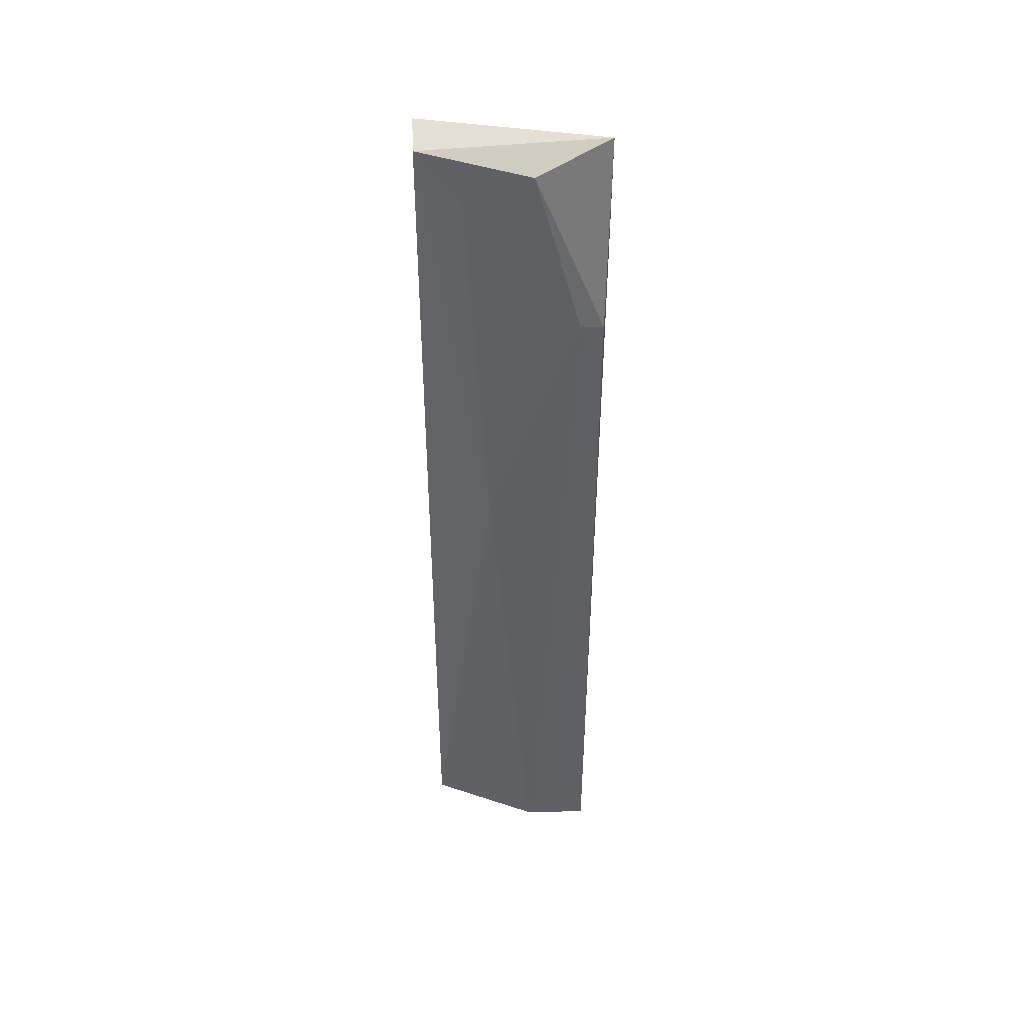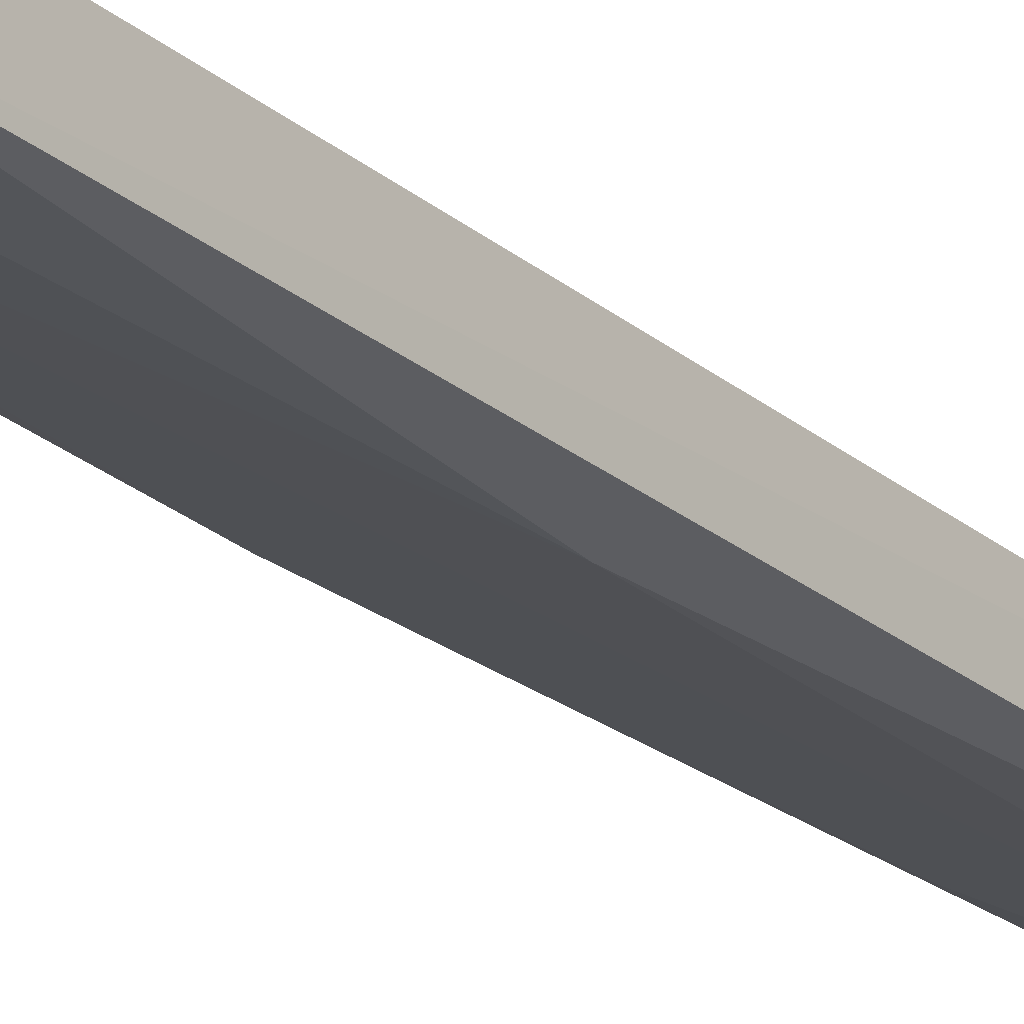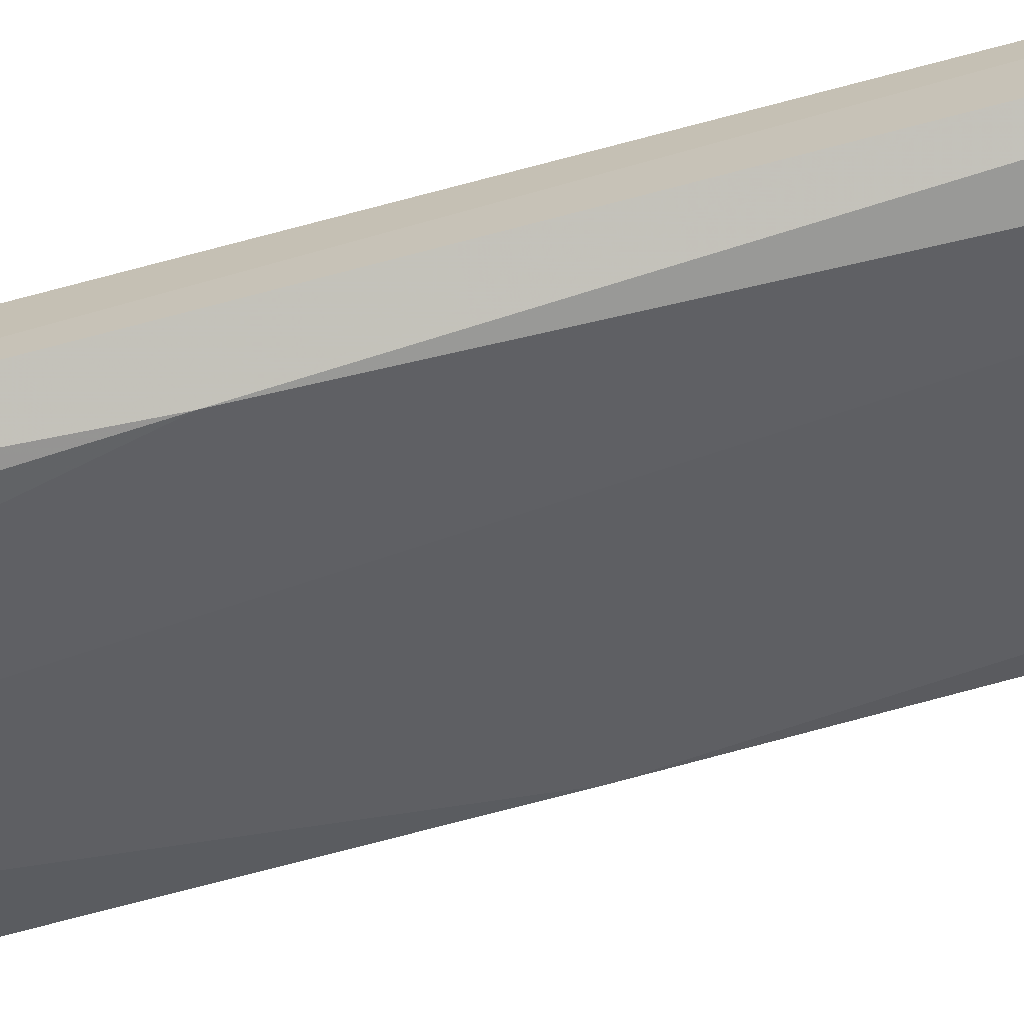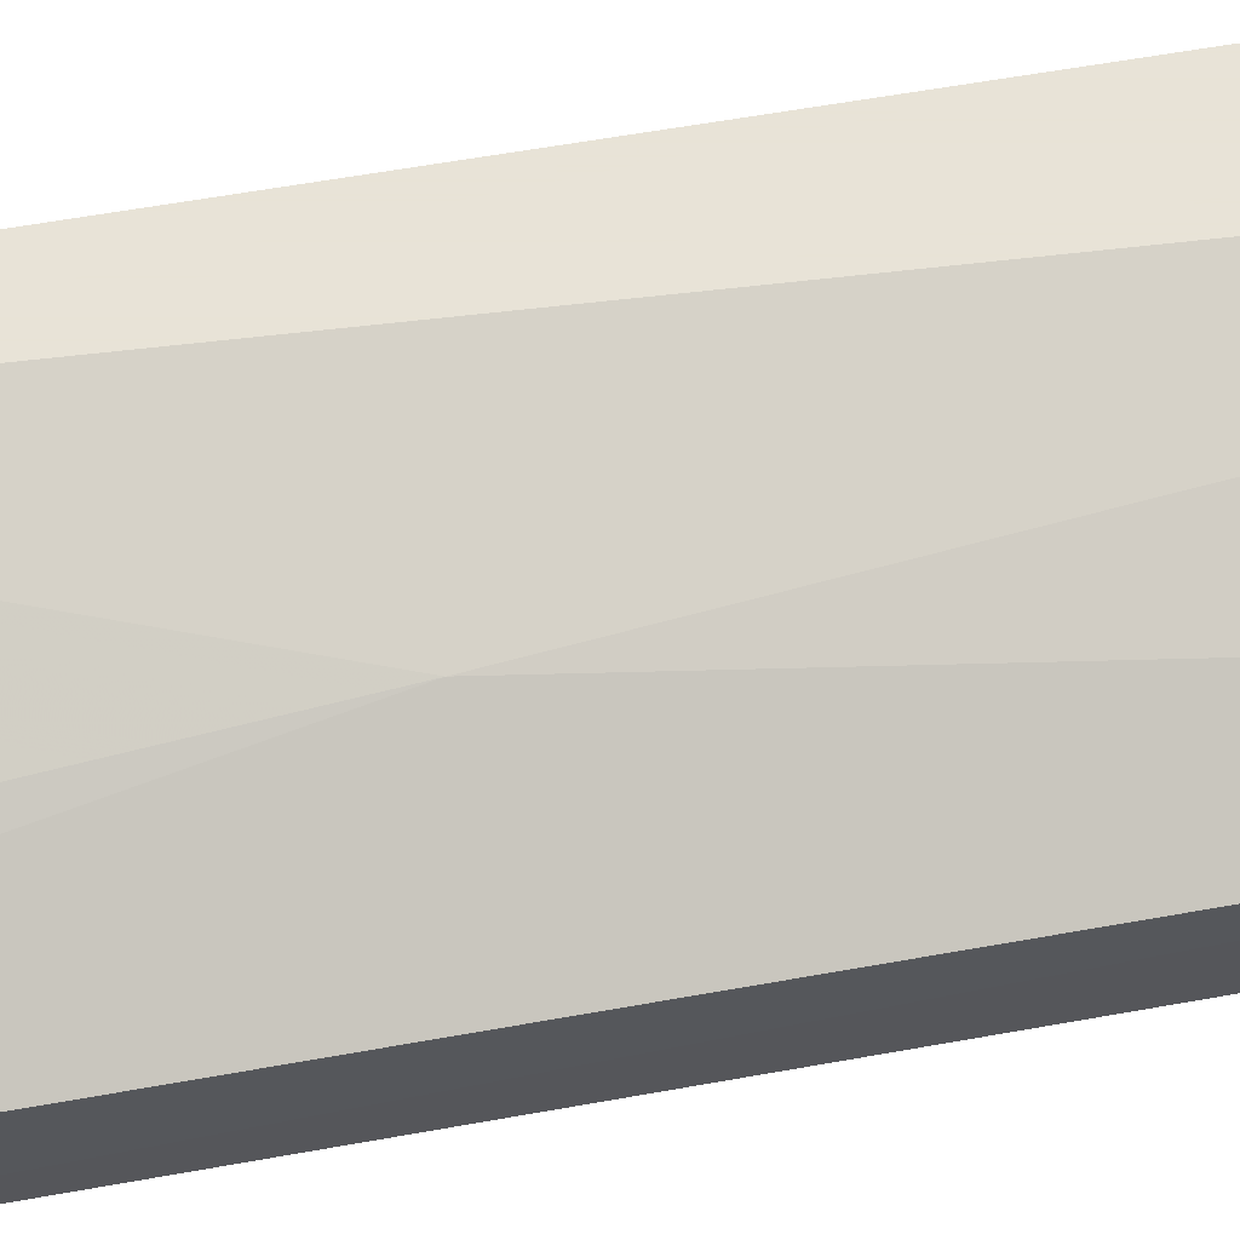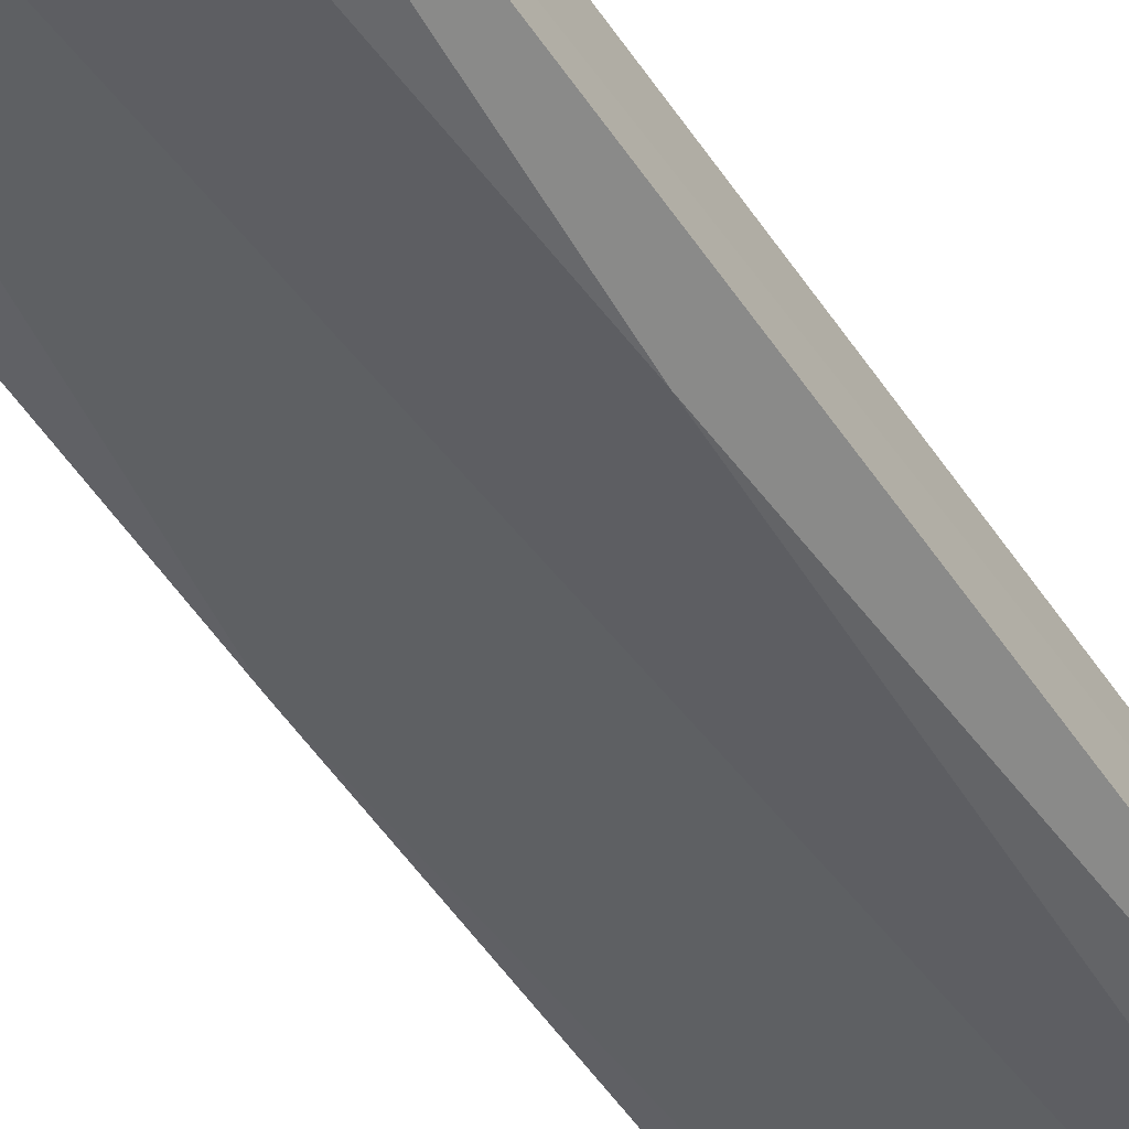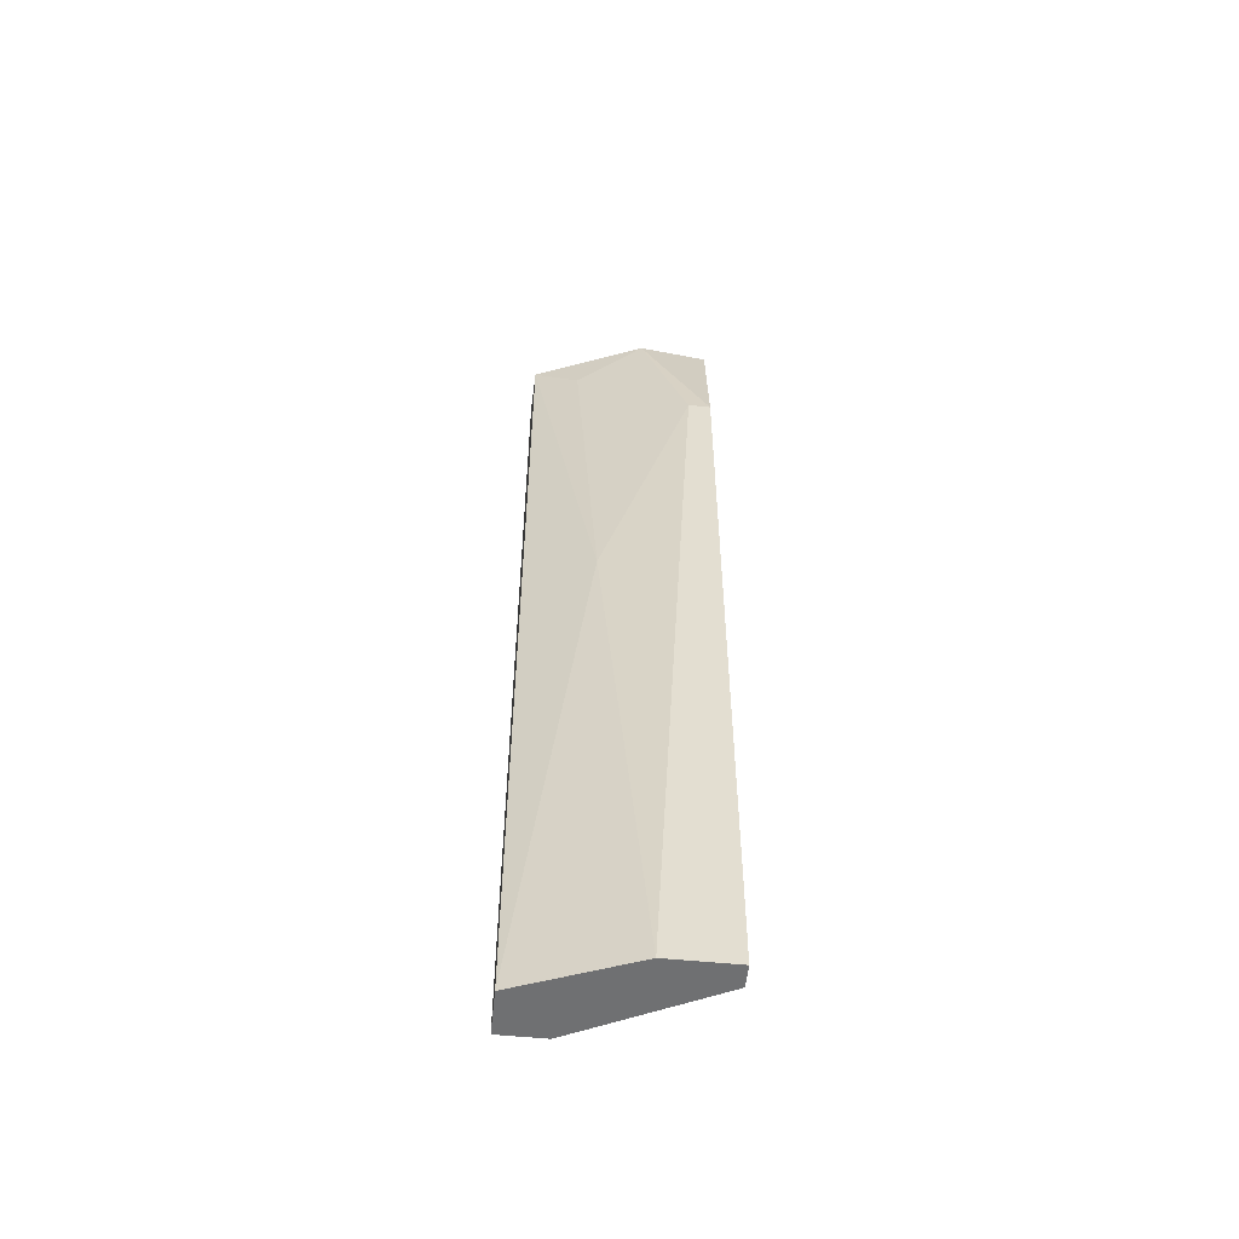
<metadata>
{"format":"obj","ext":"obj","renderer":"f3d","projection":"perspective","resolution":1024,"background":"white","views":[{"elev":45.6,"azim":179.0,"up":"+Z"},{"elev":-24.4,"azim":35.0,"up":"+Y"},{"elev":-68.0,"azim":104.8,"up":"+Y"},{"elev":62.4,"azim":80.1,"up":"+Y"},{"elev":-53.0,"azim":32.2,"up":"+Y"},{"elev":-54.8,"azim":174.0,"up":"+Z"}]}
</metadata>
<code>
v 0.01095 0.03728 0.01369
v 0.02018 0.03597 0.0598
v 0.01754 0.03728 0.05716
v 0.02018 0.03728 0.003141
v 0.01754 0.03333 0.05848
v 0.009637 0.03992 0.05057
v 0.02018 0.03465 0.003141
v 0.01359 0.03992 0.003141
v 0.009331 0.03732 0.06145
v 0.009637 0.03992 0.003141
v 0.01754 0.03465 0.003141
v 0.02024 0.03329 0.06014
v 0.01359 0.03465 0.05848
v 0.01623 0.0386 0.03476
v 0.01359 0.0386 0.0598
v 0.009637 0.0386 0.003141
v 0.01886 0.03333 0.03608
v 0.009637 0.03728 0.03213
v 0.01095 0.03992 0.05057
f 6 15 19
f 4 7 8
f 9 6 10
f 6 8 10
f 8 7 10
f 10 7 11
f 4 2 12
f 7 4 12
f 2 9 12
f 9 5 12
f 5 9 13
f 3 2 14
f 2 4 14
f 4 8 14
f 2 3 15
f 9 2 15
f 6 9 15
f 9 10 16
f 11 1 16
f 10 11 16
f 11 7 17
f 7 12 17
f 12 5 17
f 5 13 17
f 13 11 17
f 1 11 18
f 13 9 18
f 11 13 18
f 16 1 18
f 9 16 18
f 8 6 19
f 3 14 19
f 14 8 19
f 15 3 19

</code>
